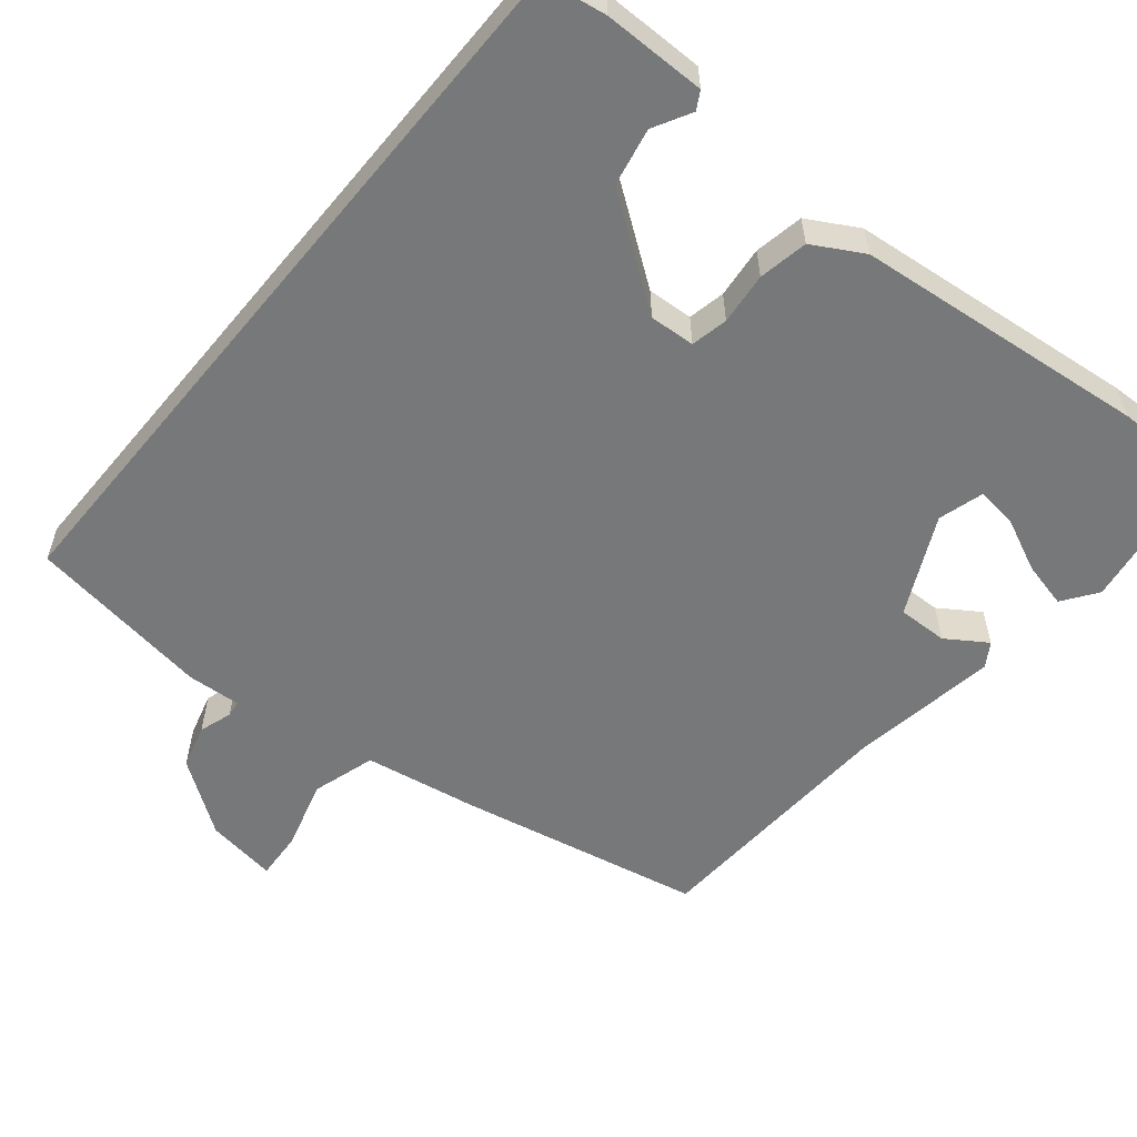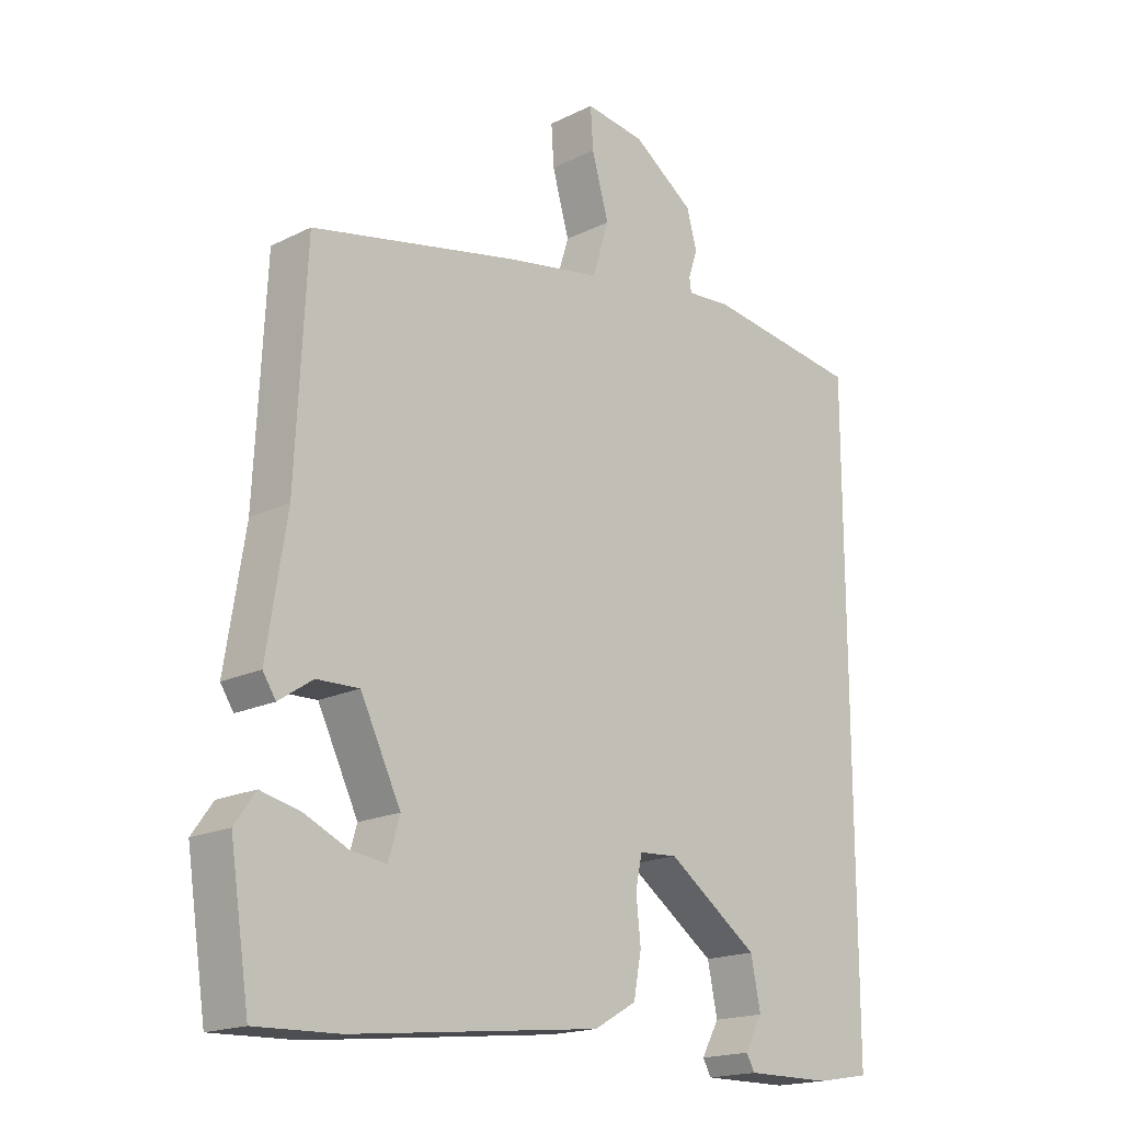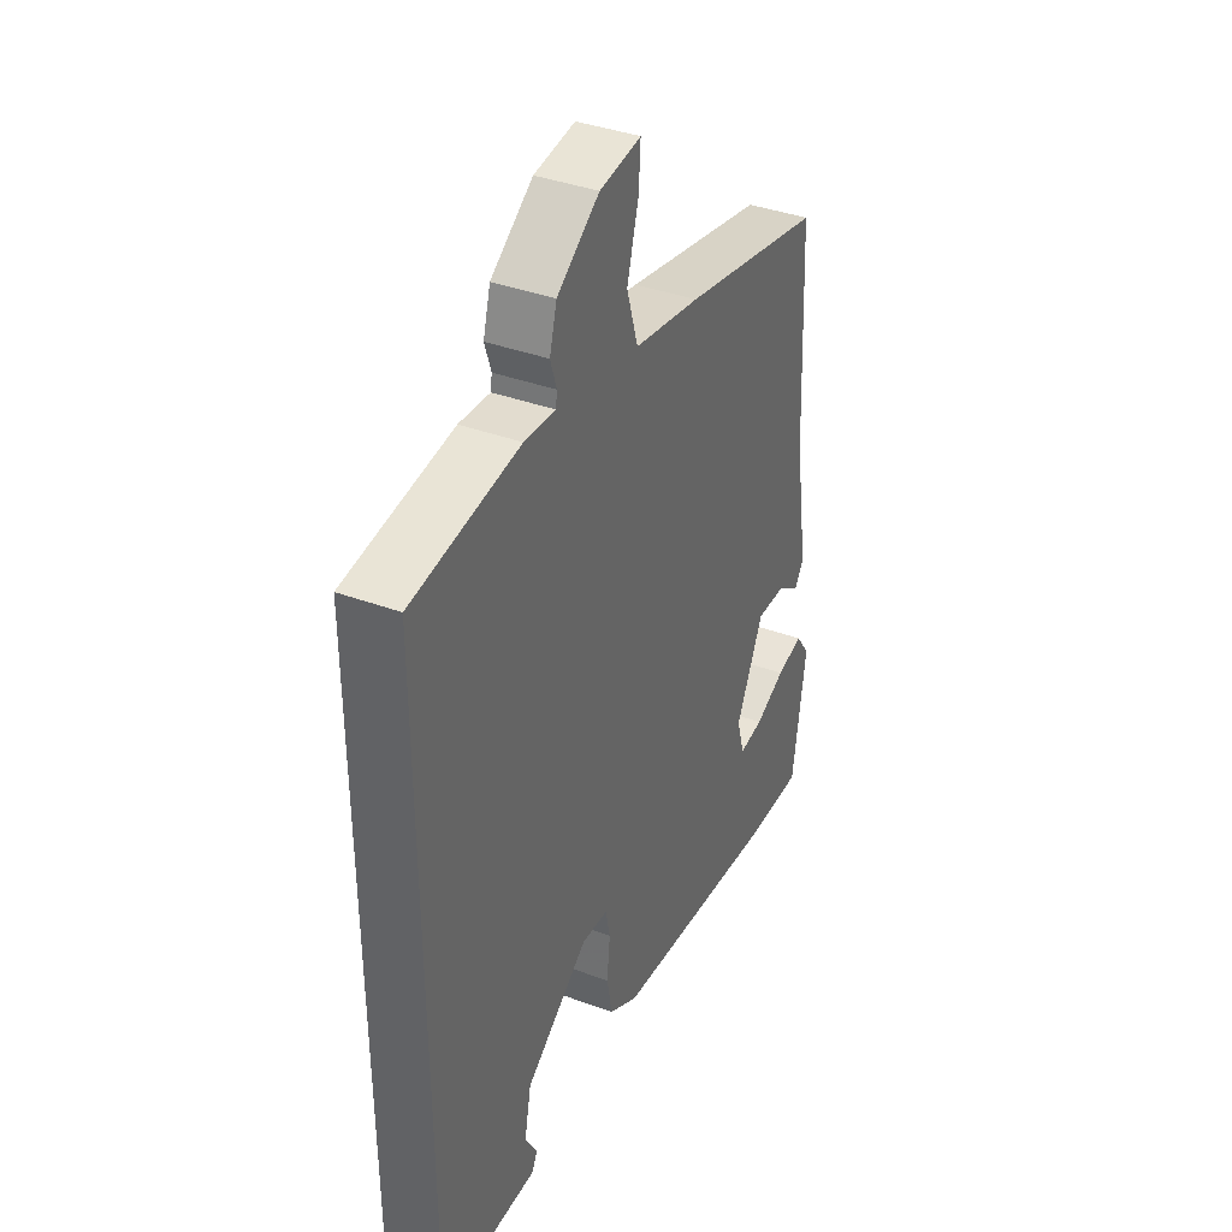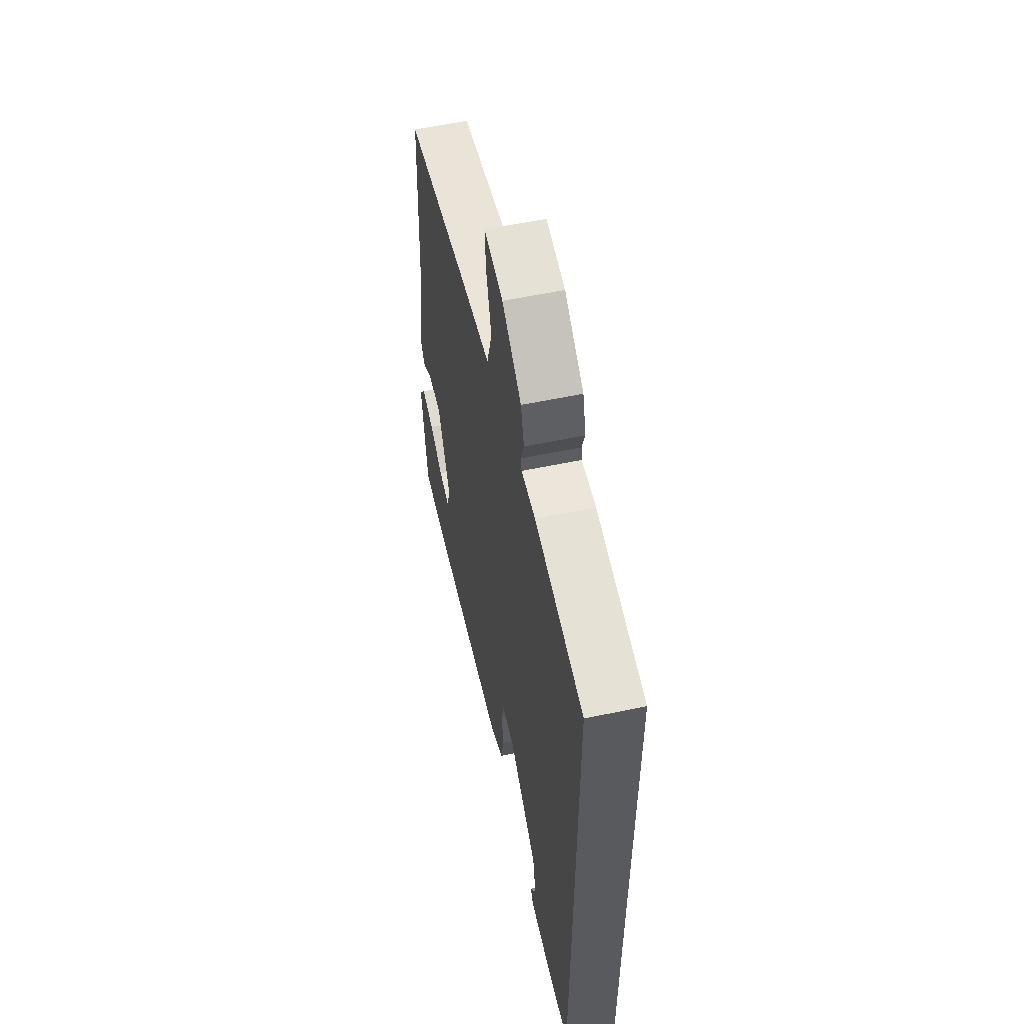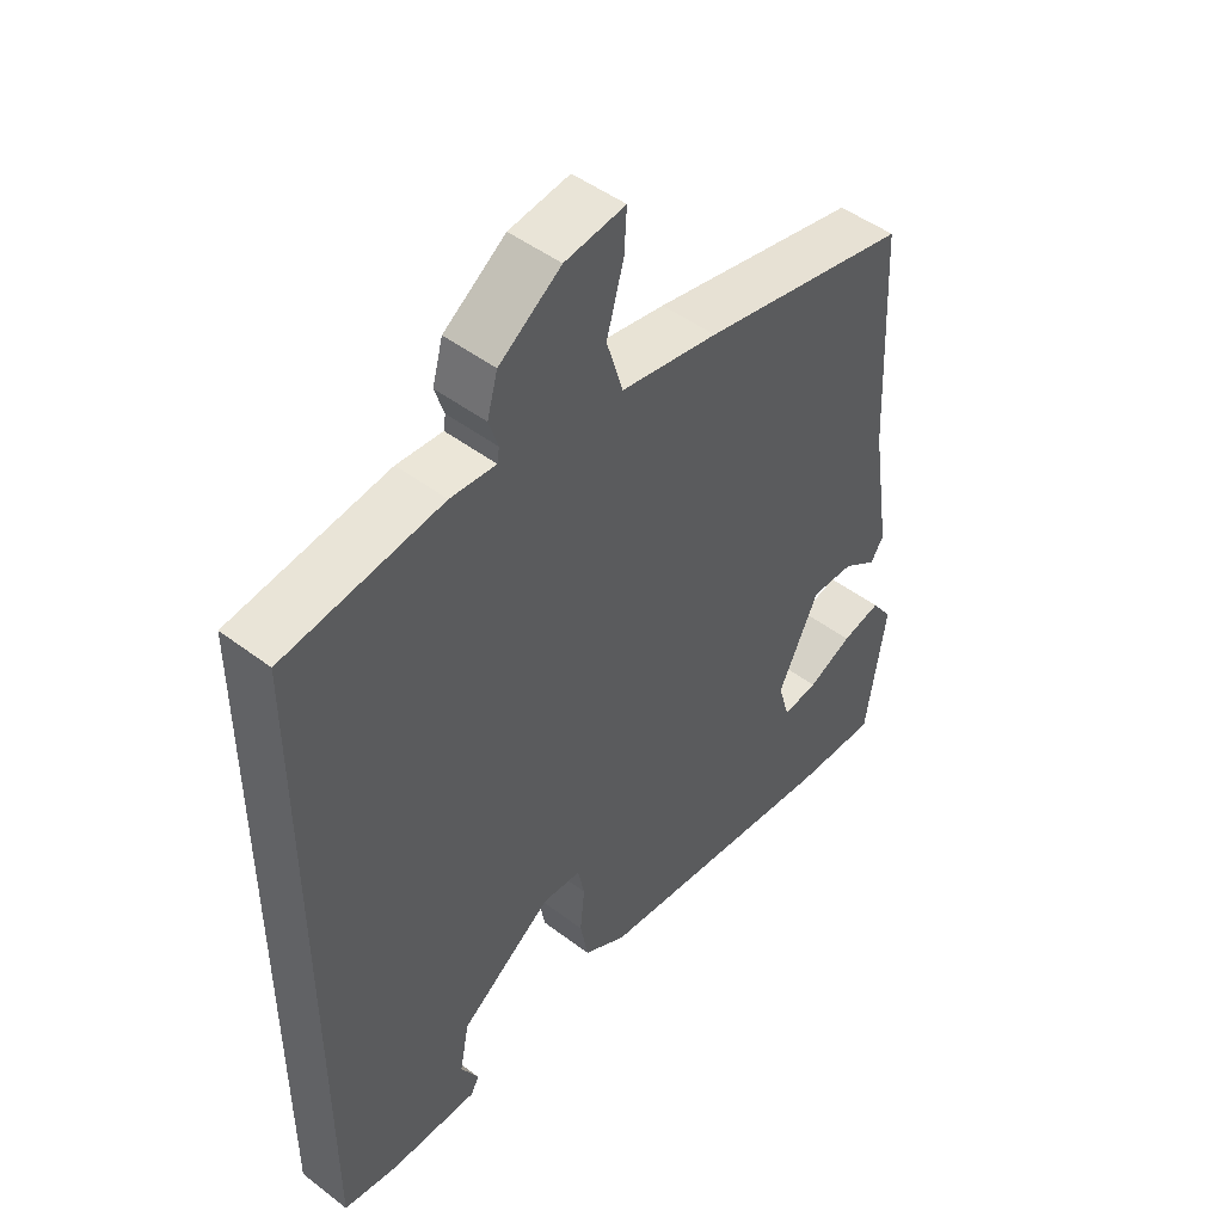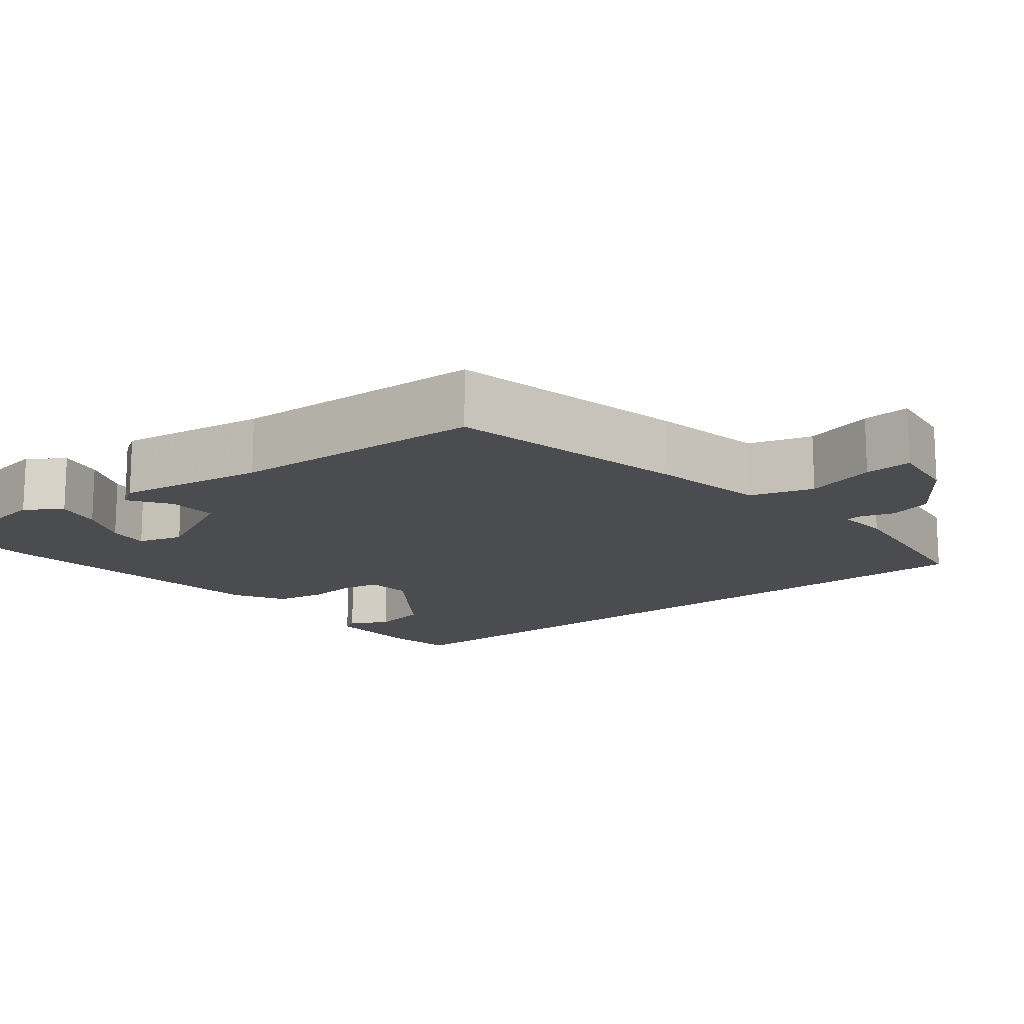
<metadata>
{"format":"obj","ext":"obj","renderer":"f3d","projection":"perspective","resolution":1024,"background":"white","views":[{"elev":-57.4,"azim":140.3,"up":"+Y"},{"elev":-18.0,"azim":-46.0,"up":"+Z"},{"elev":38.0,"azim":115.2,"up":"+Z"},{"elev":56.9,"azim":77.6,"up":"+Z"},{"elev":47.7,"azim":130.5,"up":"+Z"},{"elev":-14.8,"azim":-51.2,"up":"+Y"}]}
</metadata>
<code>
v 0.5 0.07 -0.465
v 0.417 0.07 -0.479
v 0.284 0.07 -0.48
v 0.271 0.07 -0.457
v 0.298 0.07 -0.408
v 0.283 0.07 -0.334
v 0.143 0.07 -0.234
v 0.084 0.07 -0.238
v 0.074 0.07 -0.286
v 0.081 0.07 -0.353
v 0.069 0.07 -0.417
v 0.004 0.07 -0.454
v -0.377 0.07 -0.496
v -0.505 0.07 -0.5
v -0.535 0.07 -0.303
v -0.503 0.07 -0.258
v -0.443 0.07 -0.272
v -0.375 0.07 -0.303
v -0.321 0.07 -0.31
v -0.304 0.07 -0.251
v -0.366 0.07 -0.124
v -0.431 0.07 -0.126
v -0.483 0.07 -0.161
v -0.503 0.07 -0.13
v -0.473 0.07 0.062
v -0.457 0.07 0.393
v -0.141 0.07 0.459
v 0.006 0.07 0.485
v 0.031 0.07 0.567
v 0.005 0.07 0.659
v 0.001 0.07 0.721
v 0.093 0.07 0.708
v 0.187 0.07 0.642
v 0.203 0.07 0.585
v 0.189 0.07 0.542
v 0.192 0.07 0.521
v 0.261 0.07 0.526
v 0.5 0.07 0.492
v 0.5 0 -0.465
v 0.417 0 -0.479
v 0.284 0 -0.48
v 0.271 0 -0.457
v 0.298 0 -0.408
v 0.283 0 -0.334
v 0.143 0 -0.234
v 0.084 0 -0.238
v 0.074 0 -0.286
v 0.081 0 -0.353
v 0.069 0 -0.417
v 0.004 0 -0.454
v -0.377 0 -0.496
v -0.505 0 -0.5
v -0.535 0 -0.303
v -0.503 0 -0.258
v -0.443 0 -0.272
v -0.375 0 -0.303
v -0.321 0 -0.31
v -0.304 0 -0.251
v -0.366 0 -0.124
v -0.431 0 -0.126
v -0.483 0 -0.161
v -0.503 0 -0.13
v -0.473 0 0.062
v -0.457 0 0.393
v -0.141 0 0.459
v 0.006 0 0.485
v 0.031 0 0.567
v 0.005 0 0.659
v 0.001 0 0.721
v 0.093 0 0.708
v 0.187 0 0.642
v 0.203 0 0.585
v 0.189 0 0.542
v 0.192 0 0.521
v 0.261 0 0.526
v 0.5 0 0.492
f 38 1 2
f 37 38 2
f 36 37 2
f 33 34 35
f 32 33 35
f 31 32 35
f 30 31 35
f 29 30 35
f 28 29 35 36
f 25 26 27 28
f 25 28 36
f 24 25 36
f 23 24 36
f 22 23 36
f 21 22 36
f 20 21 36
f 19 20 36
f 16 17 18
f 15 16 18
f 14 15 18
f 13 14 18
f 13 18 19
f 12 13 19
f 11 12 19
f 10 11 19
f 9 10 19
f 8 9 19 36
f 2 3 4 5
f 2 5 6
f 36 2 6
f 7 8 36
f 6 7 36
f 40 39 76
f 40 76 75
f 40 75 74
f 73 72 71
f 73 71 70
f 73 70 69
f 73 69 68
f 73 68 67
f 74 73 67 66
f 66 65 64 63
f 74 66 63
f 74 63 62
f 74 62 61
f 74 61 60
f 74 60 59
f 74 59 58
f 74 58 57
f 56 55 54
f 56 54 53
f 56 53 52
f 56 52 51
f 57 56 51
f 57 51 50
f 57 50 49
f 57 49 48
f 57 48 47
f 74 57 47 46
f 43 42 41 40
f 44 43 40
f 44 40 74
f 74 46 45
f 74 45 44
f 1 39 40 2
f 2 40 41 3
f 3 41 42 4
f 4 42 43 5
f 5 43 44 6
f 6 44 45 7
f 7 45 46 8
f 8 46 47 9
f 9 47 48 10
f 10 48 49 11
f 11 49 50 12
f 12 50 51 13
f 13 51 52 14
f 14 52 53 15
f 15 53 54 16
f 16 54 55 17
f 17 55 56 18
f 18 56 57 19
f 19 57 58 20
f 20 58 59 21
f 21 59 60 22
f 22 60 61 23
f 23 61 62 24
f 24 62 63 25
f 25 63 64 26
f 26 64 65 27
f 27 65 66 28
f 28 66 67 29
f 29 67 68 30
f 30 68 69 31
f 31 69 70 32
f 32 70 71 33
f 33 71 72 34
f 34 72 73 35
f 35 73 74 36
f 36 74 75 37
f 37 75 76 38
f 38 76 39 1

</code>
